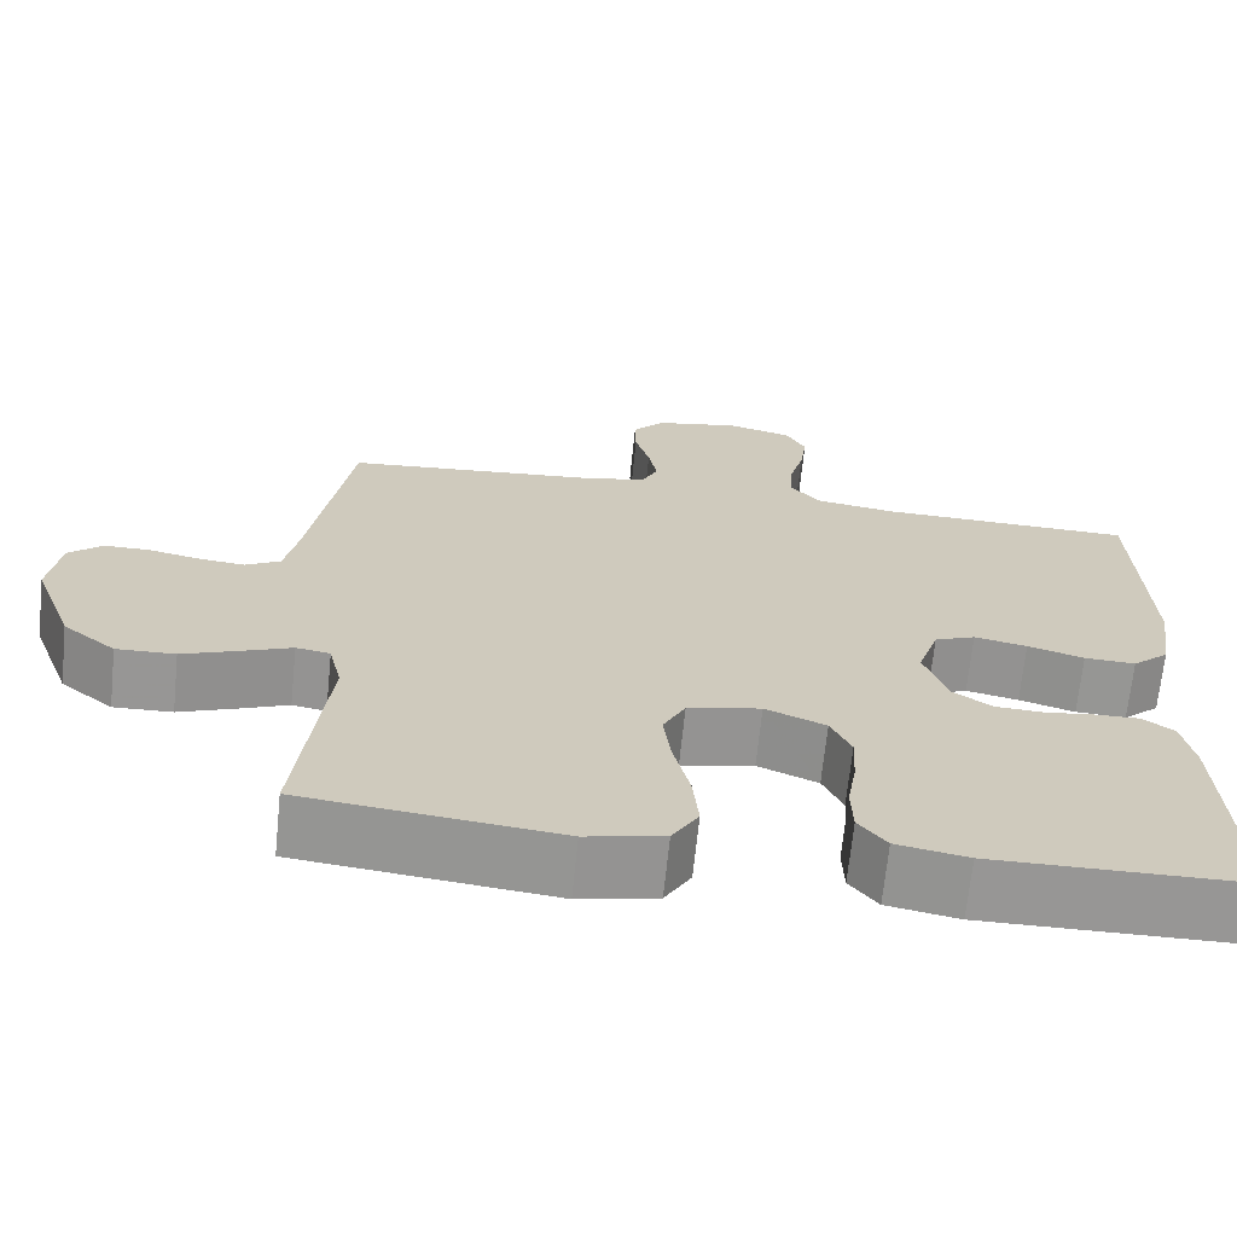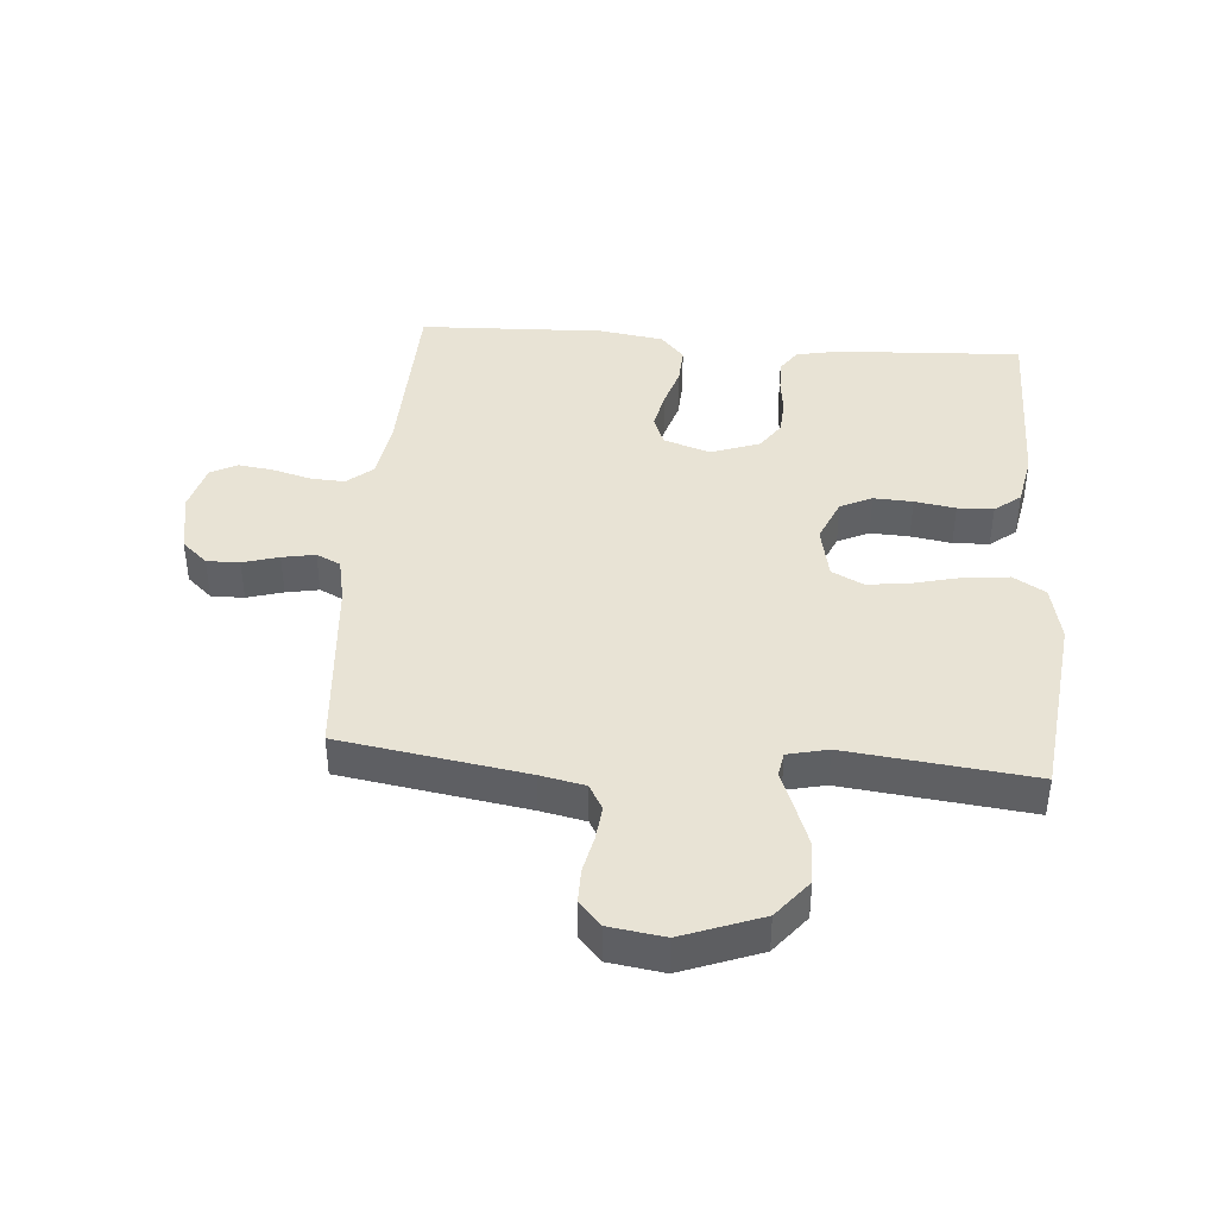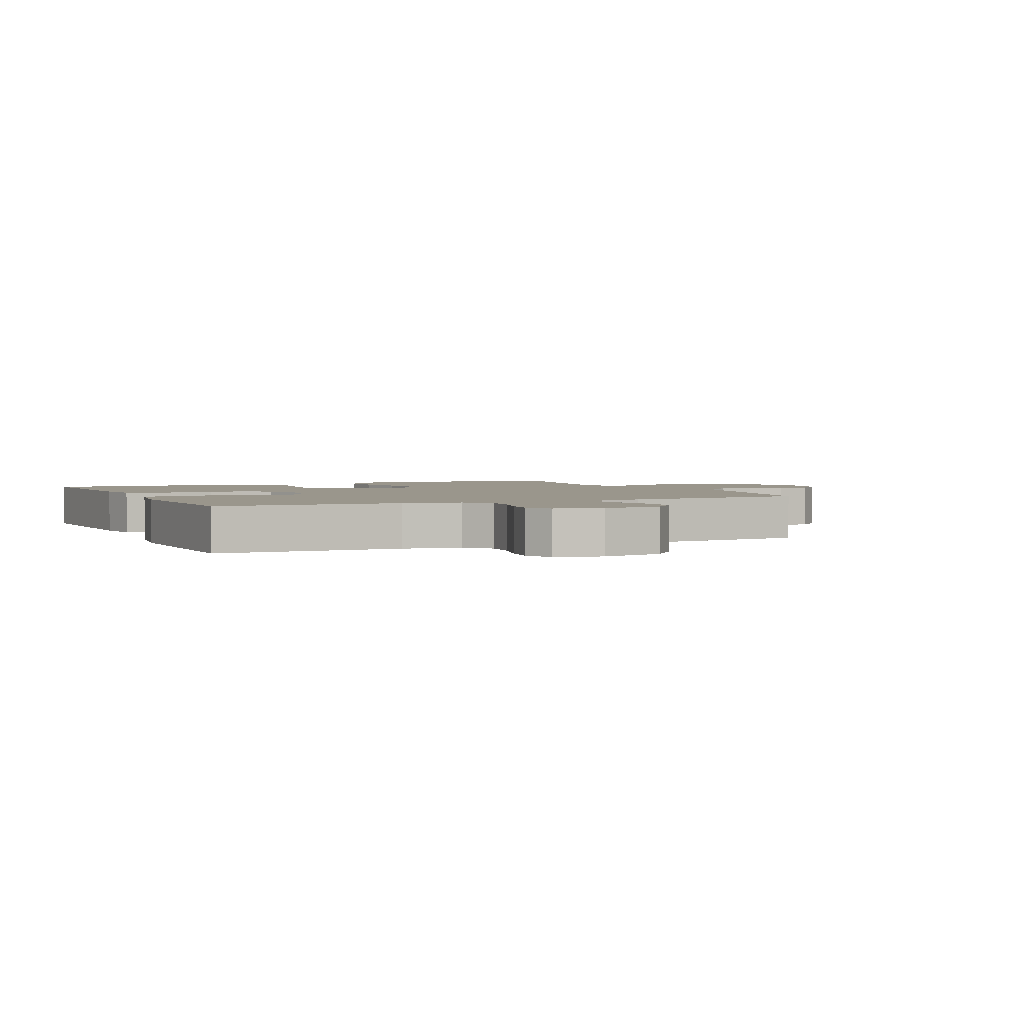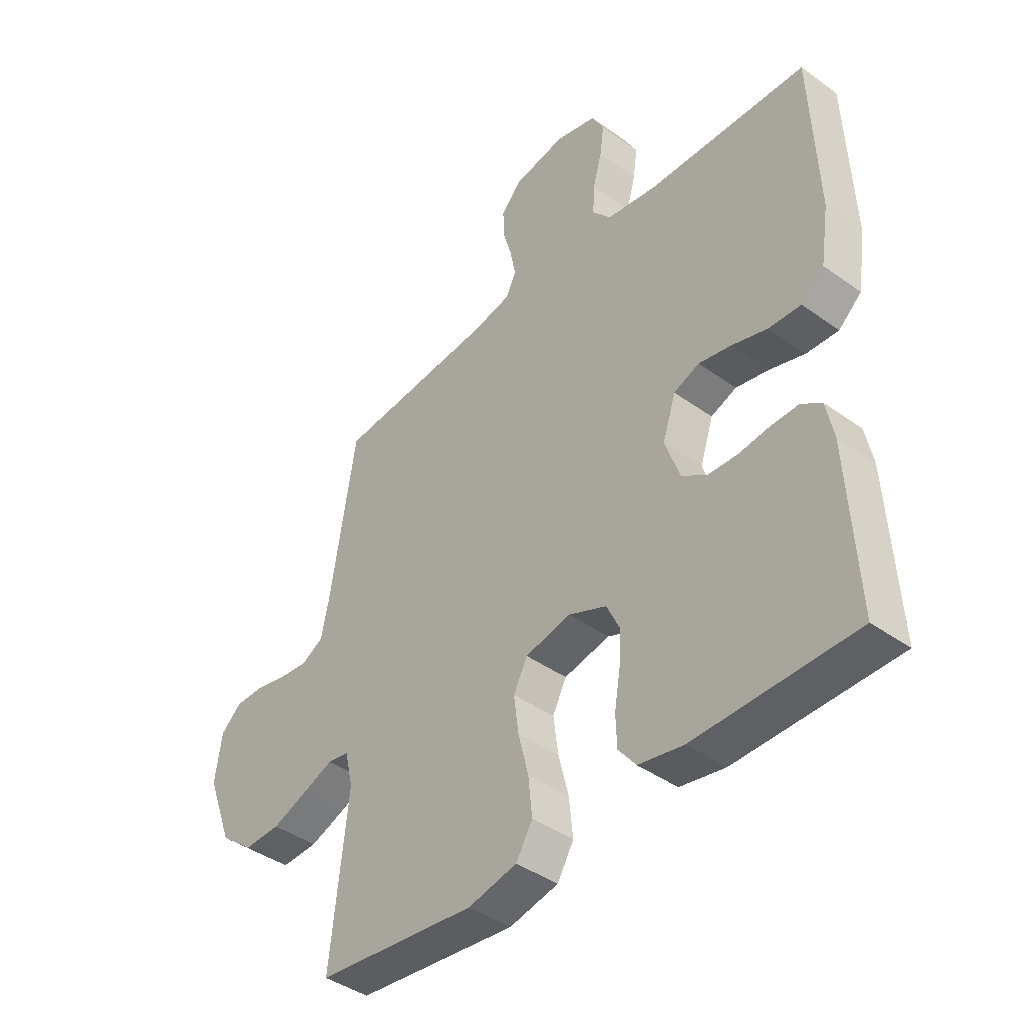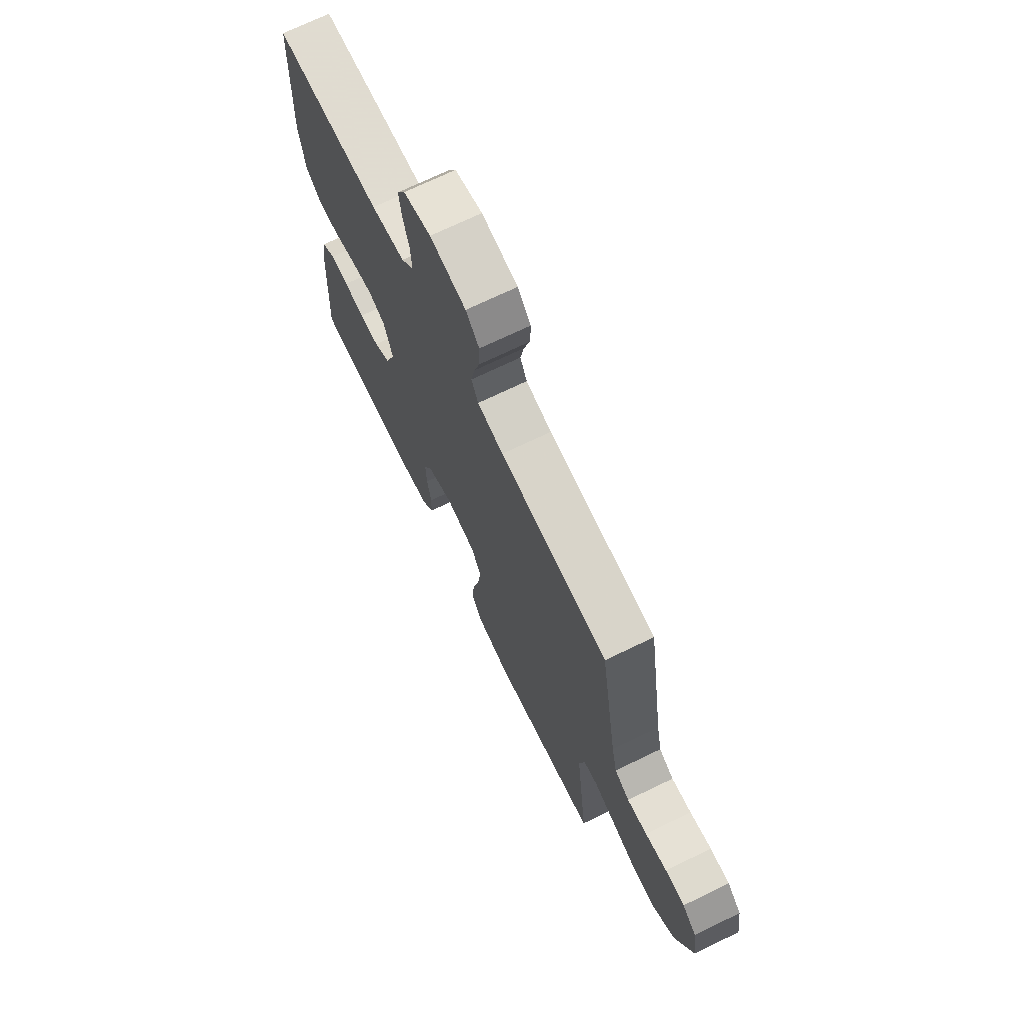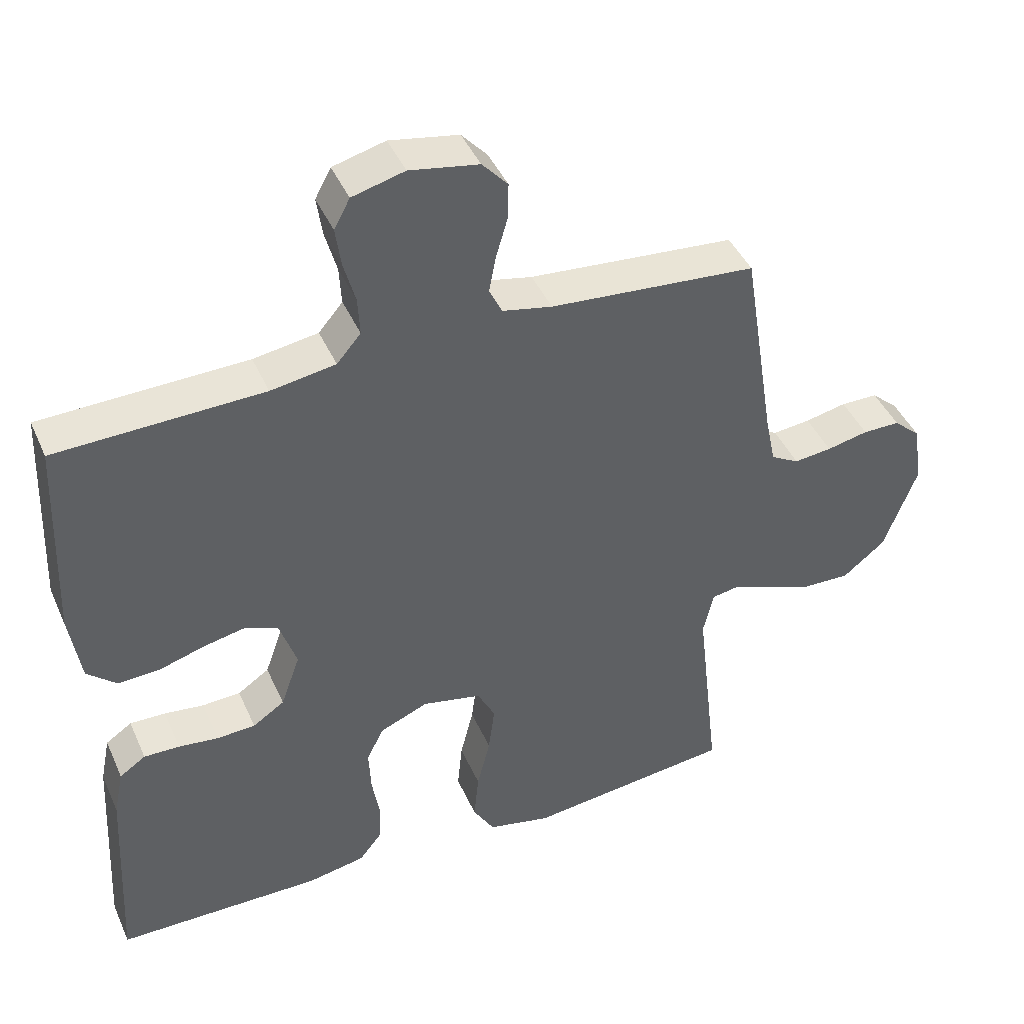
<metadata>
{"format":"obj","ext":"obj","renderer":"f3d","projection":"perspective","resolution":1024,"background":"white","views":[{"elev":-67.8,"azim":174.2,"up":"+Z"},{"elev":41.2,"azim":94.6,"up":"+Y"},{"elev":2.5,"azim":-24.5,"up":"+Y"},{"elev":-41.9,"azim":-130.9,"up":"+Z"},{"elev":71.1,"azim":64.2,"up":"+Z"},{"elev":43.2,"azim":-22.8,"up":"+Z"}]}
</metadata>
<code>
v 0.5 0.07 0.5
v 0.548 0.07 0.2
v 0.563 0.07 0.128
v 0.604 0.07 0.105
v 0.659 0.07 0.111
v 0.719 0.07 0.124
v 0.773 0.07 0.124
v 0.812 0.07 0.089
v 0.825 0.07 0
v 0.777 0.07 -0.128
v 0.715 0.07 -0.178
v 0.646 0.07 -0.176
v 0.579 0.07 -0.151
v 0.521 0.07 -0.128
v 0.481 0.07 -0.135
v 0.466 0.07 -0.2
v 0.5 0.07 -0.5
v 0.2 0.07 -0.535
v 0.108 0.07 -0.515
v 0.077 0.07 -0.463
v 0.084 0.07 -0.392
v 0.103 0.07 -0.315
v 0.112 0.07 -0.245
v 0.086 0.07 -0.194
v 0 0.07 -0.176
v -0.071 0.07 -0.206
v -0.095 0.07 -0.257
v -0.092 0.07 -0.32
v -0.081 0.07 -0.386
v -0.083 0.07 -0.444
v -0.116 0.07 -0.486
v -0.2 0.07 -0.502
v -0.5 0.07 -0.5
v -0.484 0.07 -0.2
v -0.47 0.07 -0.131
v -0.432 0.07 -0.105
v -0.38 0.07 -0.106
v -0.322 0.07 -0.113
v -0.266 0.07 -0.11
v -0.22 0.07 -0.079
v -0.192 0.07 0
v -0.217 0.07 0.075
v -0.265 0.07 0.094
v -0.327 0.07 0.081
v -0.393 0.07 0.061
v -0.453 0.07 0.058
v -0.496 0.07 0.096
v -0.512 0.07 0.2
v -0.5 0.07 0.5
v -0.2 0.07 0.509
v -0.106 0.07 0.524
v -0.071 0.07 0.565
v -0.074 0.07 0.62
v -0.091 0.07 0.682
v -0.099 0.07 0.739
v -0.076 0.07 0.782
v 0 0.07 0.802
v 0.1 0.07 0.784
v 0.137 0.07 0.743
v 0.136 0.07 0.69
v 0.119 0.07 0.632
v 0.109 0.07 0.579
v 0.128 0.07 0.54
v 0.2 0.07 0.525
v 0.5 0 0.5
v 0.548 0 0.2
v 0.563 0 0.128
v 0.604 0 0.105
v 0.659 0 0.111
v 0.719 0 0.124
v 0.773 0 0.124
v 0.812 0 0.089
v 0.825 0 0
v 0.777 0 -0.128
v 0.715 0 -0.178
v 0.646 0 -0.176
v 0.579 0 -0.151
v 0.521 0 -0.128
v 0.481 0 -0.135
v 0.466 0 -0.2
v 0.5 0 -0.5
v 0.2 0 -0.535
v 0.108 0 -0.515
v 0.077 0 -0.463
v 0.084 0 -0.392
v 0.103 0 -0.315
v 0.112 0 -0.245
v 0.086 0 -0.194
v 0 0 -0.176
v -0.071 0 -0.206
v -0.095 0 -0.257
v -0.092 0 -0.32
v -0.081 0 -0.386
v -0.083 0 -0.444
v -0.116 0 -0.486
v -0.2 0 -0.502
v -0.5 0 -0.5
v -0.484 0 -0.2
v -0.47 0 -0.131
v -0.432 0 -0.105
v -0.38 0 -0.106
v -0.322 0 -0.113
v -0.266 0 -0.11
v -0.22 0 -0.079
v -0.192 0 0
v -0.217 0 0.075
v -0.265 0 0.094
v -0.327 0 0.081
v -0.393 0 0.061
v -0.453 0 0.058
v -0.496 0 0.096
v -0.512 0 0.2
v -0.5 0 0.5
v -0.2 0 0.509
v -0.106 0 0.524
v -0.071 0 0.565
v -0.074 0 0.62
v -0.091 0 0.682
v -0.099 0 0.739
v -0.076 0 0.782
v 0 0 0.802
v 0.1 0 0.784
v 0.137 0 0.743
v 0.136 0 0.69
v 0.119 0 0.632
v 0.109 0 0.579
v 0.128 0 0.54
v 0.2 0 0.525
f 59 60 61
f 58 59 61
f 57 58 61
f 56 57 61
f 55 56 61
f 54 55 61
f 53 54 61
f 52 53 61 62
f 51 52 62 63
f 48 49 50
f 47 48 50
f 46 47 50
f 45 46 50
f 44 45 50
f 51 63 64
f 50 51 64
f 44 50 64
f 43 44 64
f 36 37 38
f 35 36 38
f 34 35 38
f 33 34 38
f 32 33 38
f 31 32 38
f 30 31 38
f 29 30 38
f 28 29 38
f 27 28 38 39
f 26 27 39 40
f 20 21 22
f 19 20 22
f 18 19 22
f 17 18 22
f 16 17 22
f 15 16 22 23
f 12 13 14
f 11 12 14
f 10 11 14
f 9 10 14
f 8 9 14
f 7 8 14
f 6 7 14
f 5 6 14
f 4 5 14 15
f 15 23 24
f 4 15 24
f 3 4 24
f 64 1 2
f 43 64 2
f 42 43 2
f 25 26 40 41
f 25 41 42
f 24 25 42
f 3 24 42
f 2 3 42
f 125 124 123
f 125 123 122
f 125 122 121
f 125 121 120
f 125 120 119
f 125 119 118
f 125 118 117
f 126 125 117 116
f 127 126 116 115
f 114 113 112
f 114 112 111
f 114 111 110
f 114 110 109
f 114 109 108
f 128 127 115
f 128 115 114
f 128 114 108
f 128 108 107
f 102 101 100
f 102 100 99
f 102 99 98
f 102 98 97
f 102 97 96
f 102 96 95
f 102 95 94
f 102 94 93
f 102 93 92
f 103 102 92 91
f 104 103 91 90
f 86 85 84
f 86 84 83
f 86 83 82
f 86 82 81
f 86 81 80
f 87 86 80 79
f 78 77 76
f 78 76 75
f 78 75 74
f 78 74 73
f 78 73 72
f 78 72 71
f 78 71 70
f 78 70 69
f 79 78 69 68
f 88 87 79
f 88 79 68
f 88 68 67
f 66 65 128
f 66 128 107
f 66 107 106
f 105 104 90 89
f 106 105 89
f 106 89 88
f 106 88 67
f 106 67 66
f 1 65 66 2
f 2 66 67 3
f 3 67 68 4
f 4 68 69 5
f 5 69 70 6
f 6 70 71 7
f 7 71 72 8
f 8 72 73 9
f 9 73 74 10
f 10 74 75 11
f 11 75 76 12
f 12 76 77 13
f 13 77 78 14
f 14 78 79 15
f 15 79 80 16
f 16 80 81 17
f 17 81 82 18
f 18 82 83 19
f 19 83 84 20
f 20 84 85 21
f 21 85 86 22
f 22 86 87 23
f 23 87 88 24
f 24 88 89 25
f 25 89 90 26
f 26 90 91 27
f 27 91 92 28
f 28 92 93 29
f 29 93 94 30
f 30 94 95 31
f 31 95 96 32
f 32 96 97 33
f 33 97 98 34
f 34 98 99 35
f 35 99 100 36
f 36 100 101 37
f 37 101 102 38
f 38 102 103 39
f 39 103 104 40
f 40 104 105 41
f 41 105 106 42
f 42 106 107 43
f 43 107 108 44
f 44 108 109 45
f 45 109 110 46
f 46 110 111 47
f 47 111 112 48
f 48 112 113 49
f 49 113 114 50
f 50 114 115 51
f 51 115 116 52
f 52 116 117 53
f 53 117 118 54
f 54 118 119 55
f 55 119 120 56
f 56 120 121 57
f 57 121 122 58
f 58 122 123 59
f 59 123 124 60
f 60 124 125 61
f 61 125 126 62
f 62 126 127 63
f 63 127 128 64
f 64 128 65 1

</code>
